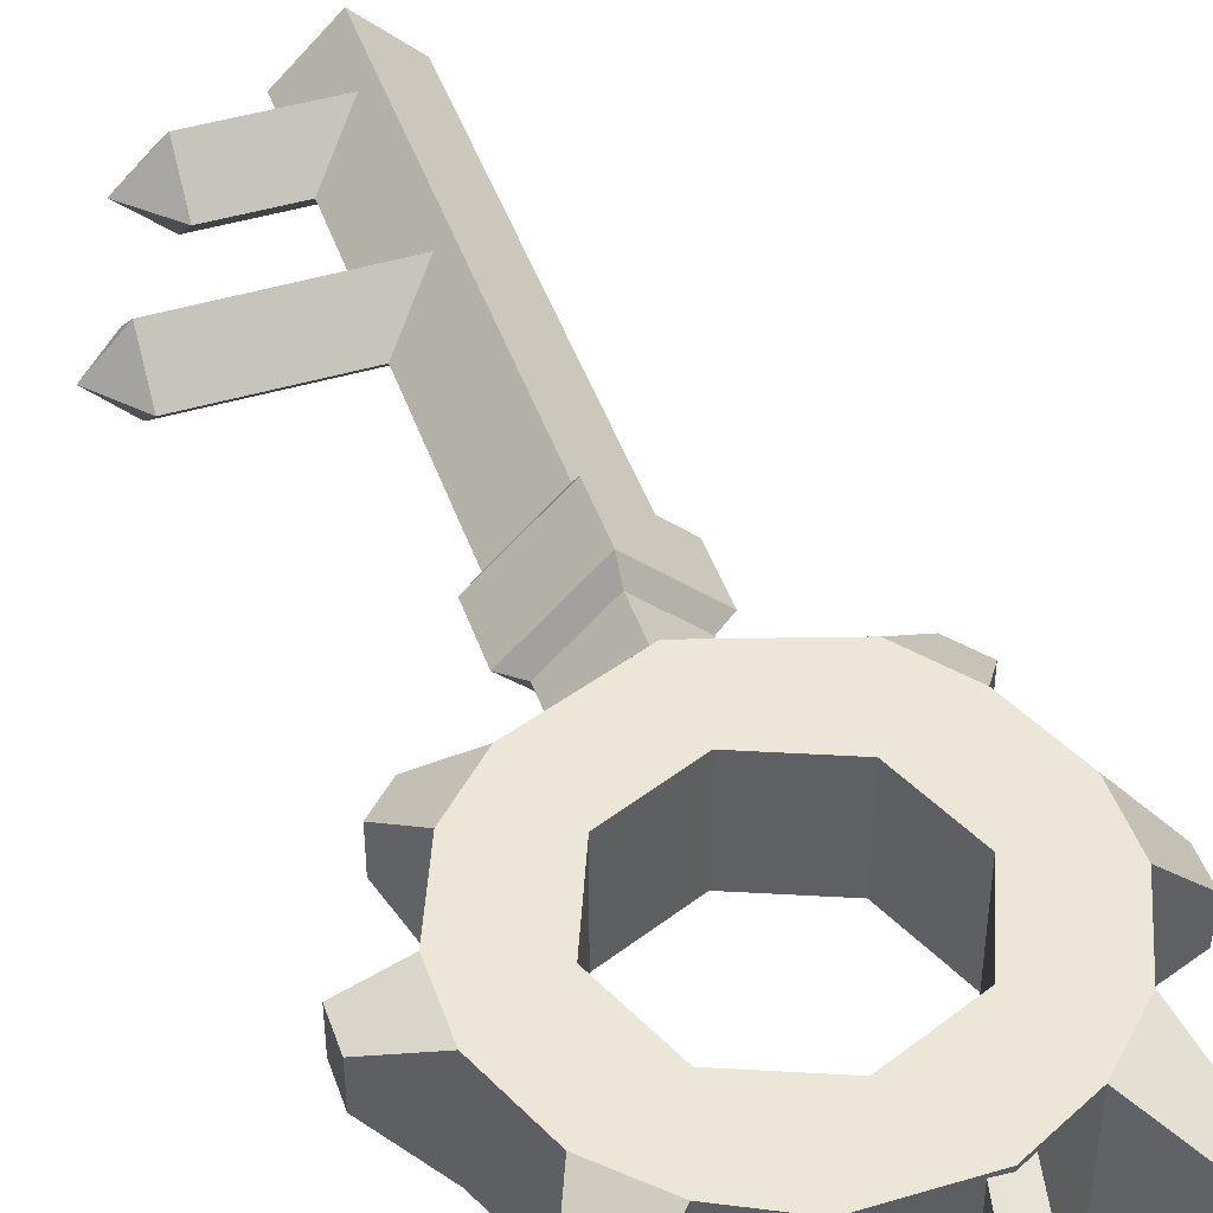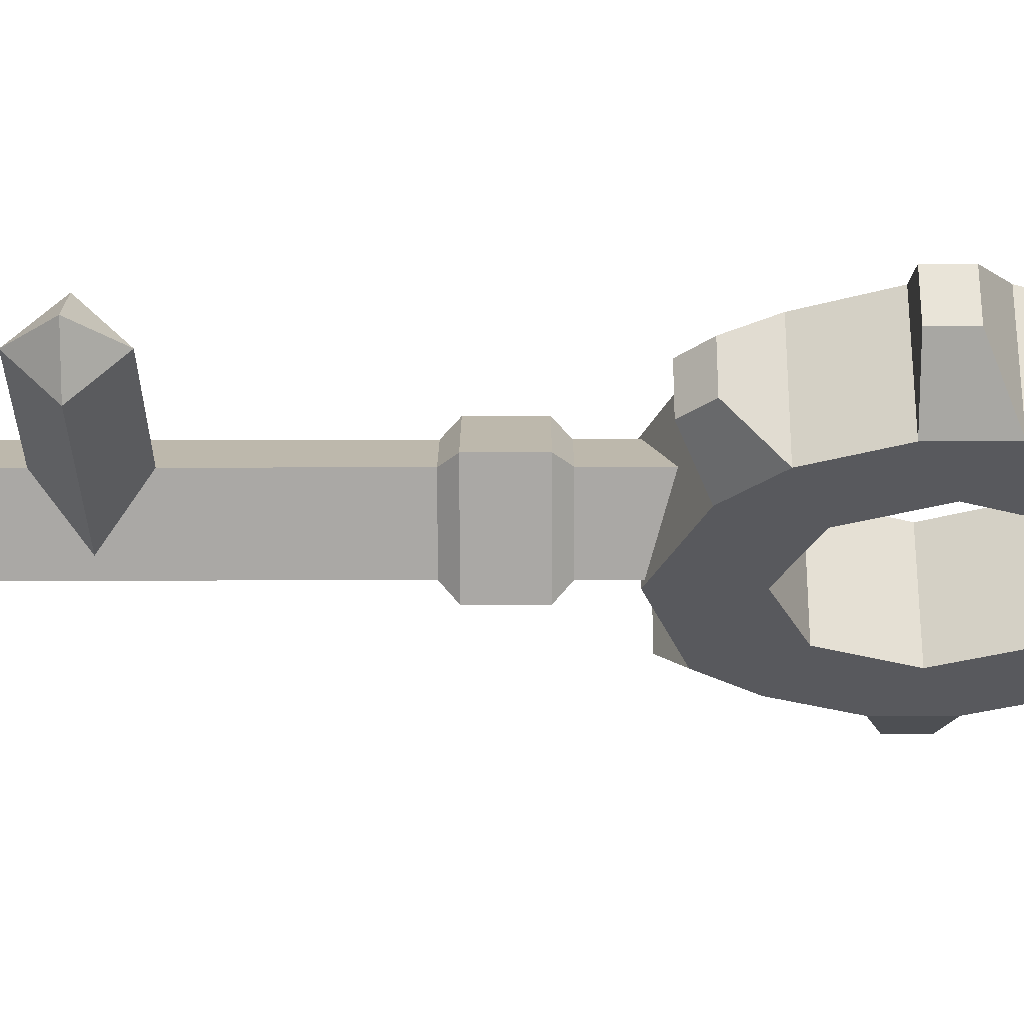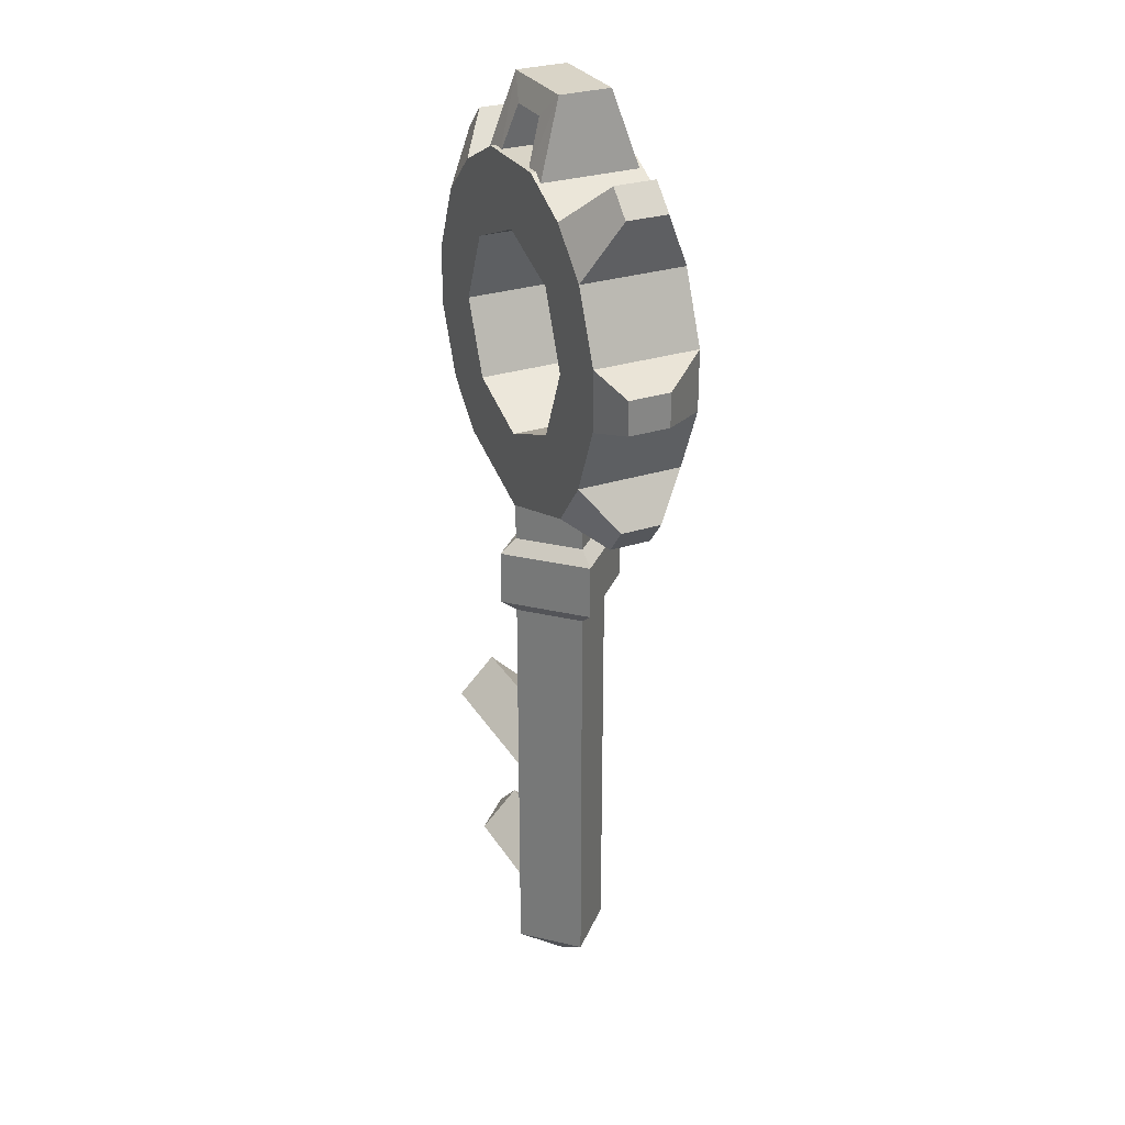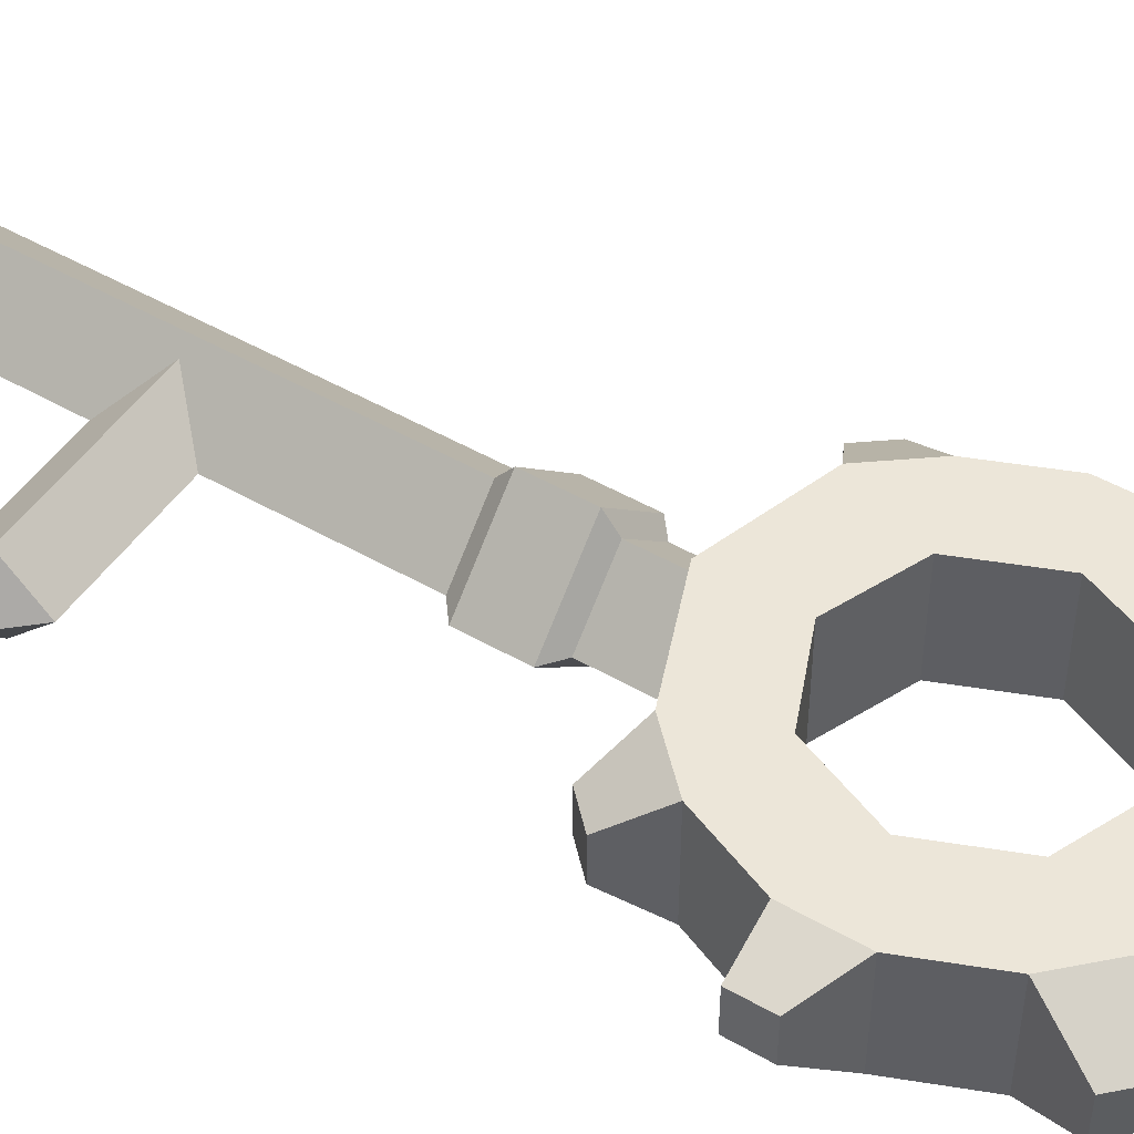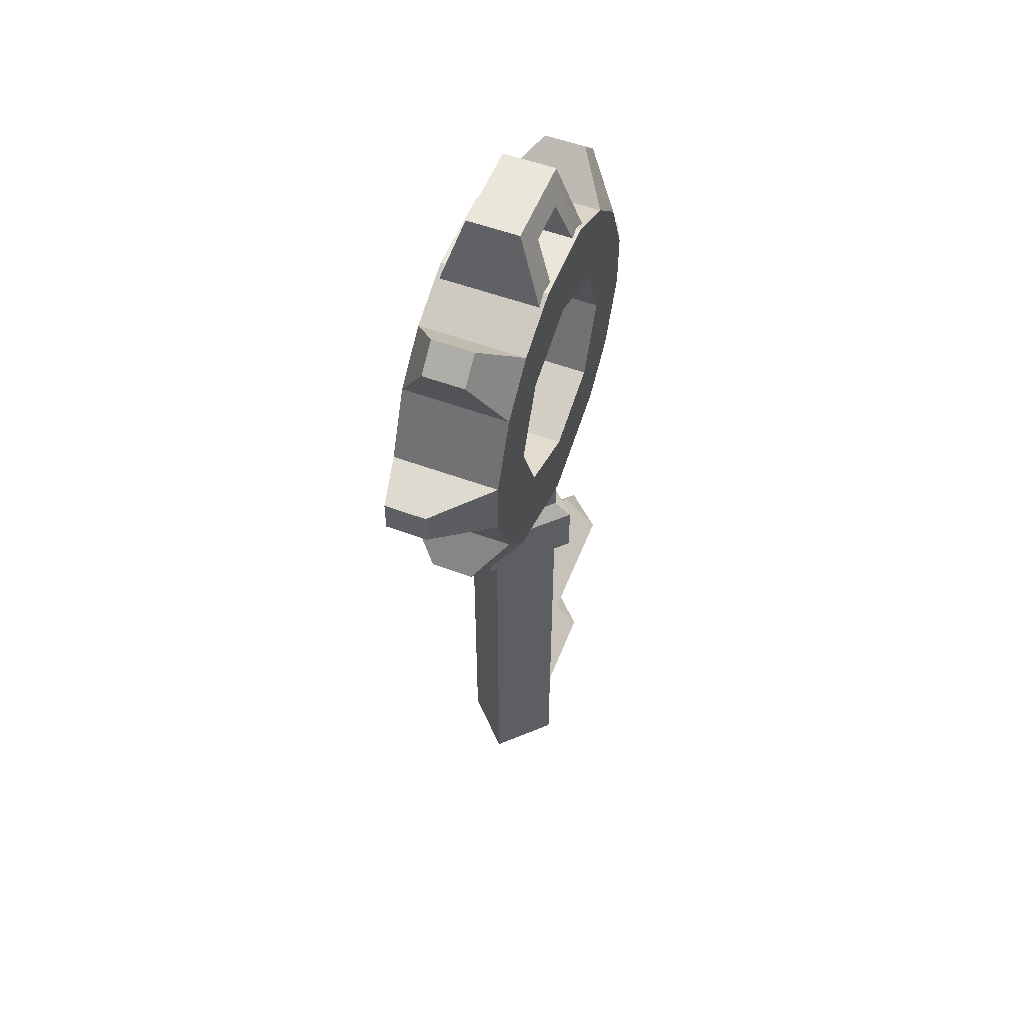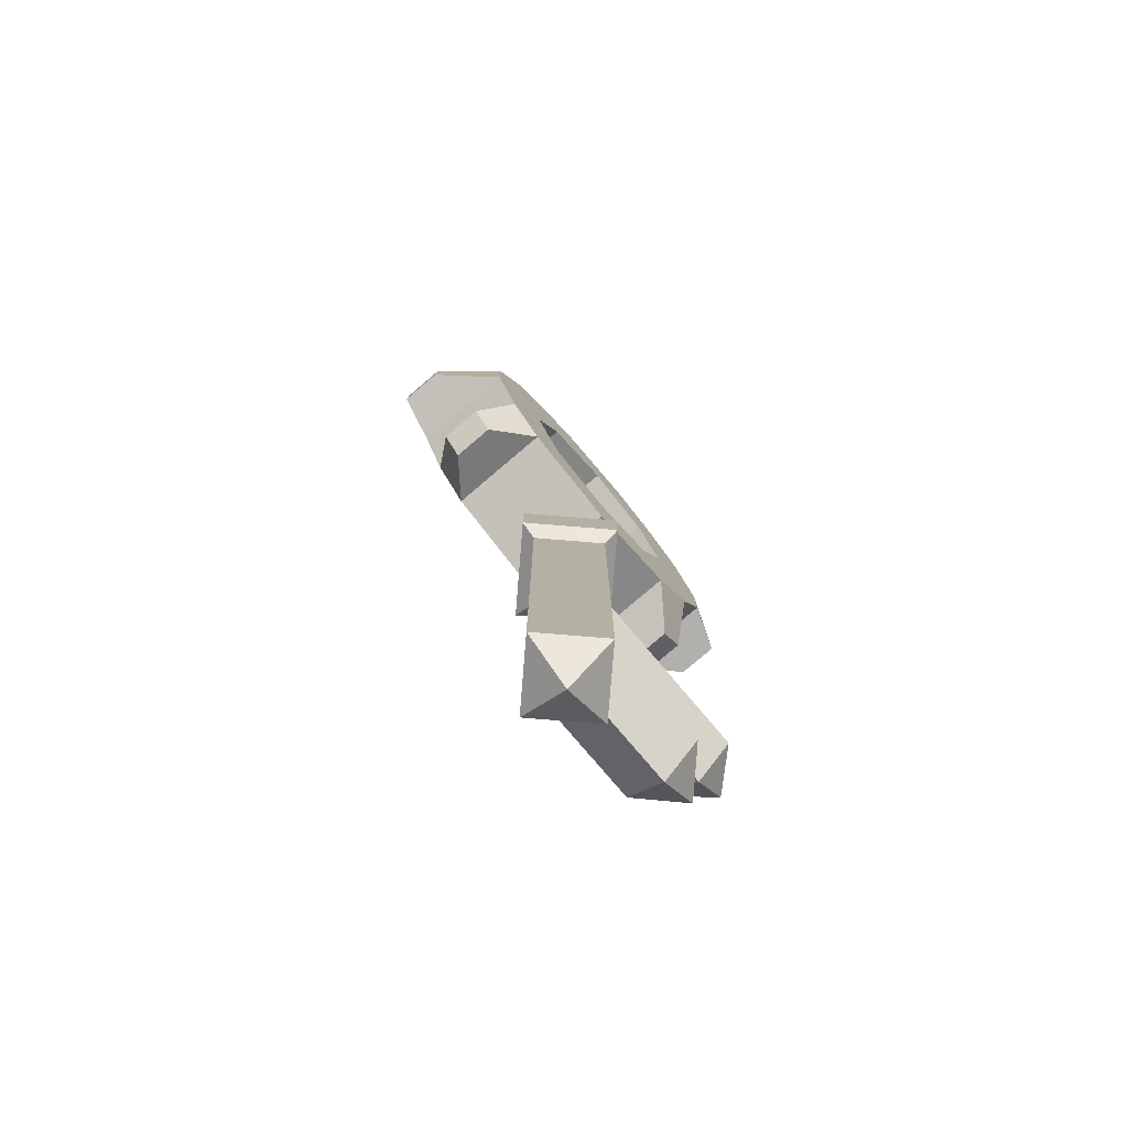
<metadata>
{"format":"obj","ext":"obj","renderer":"f3d","projection":"perspective","resolution":1024,"background":"white","views":[{"elev":46.2,"azim":161.2,"up":"+Z"},{"elev":-30.2,"azim":90.2,"up":"+Z"},{"elev":28.8,"azim":-115.7,"up":"+Y"},{"elev":48.6,"azim":122.7,"up":"+Z"},{"elev":54.7,"azim":-68.7,"up":"+Y"},{"elev":-79.0,"azim":-49.6,"up":"+Y"}]}
</metadata>
<code>
o n0b0
v 0.3968 0.9923 -0.2867
v 0.3968 0.9923 -0.2867
v 0 0.828 -0.2867
v 0 0.828 -0.2867
v 0.5356 0.6217 -0.2867
v 0.5356 0.6217 -0.2867
v 0.5356 0.6217 -0.2867
v 0 0.4119 -0.2867
v 0 0.4119 -0.2867
v 0 0.4119 -0.2867
v 0.5356 0.6217 0.2867
v 0.5356 0.6217 0.2867
v 0.5356 0.6217 0.2867
v 0 0.4119 0.2867
v 0 0.4119 0.2867
v 0 0.4119 0.2867
v 0.3968 0.9923 0.2867
v 0.3968 0.9923 0.2867
v 0 0.828 0.2867
v 0 0.828 0.2867
v 0.5611 1.389 -0.2867
v 0.5611 1.389 -0.2867
v 0.9214 1.225 -0.2867
v 0.9214 1.225 -0.2867
v 0.9214 1.225 -0.2867
v 0.7674 0.8535 -0.2867
v 0.7674 0.8535 -0.2867
v 0.7674 0.8535 -0.2867
v 0.9214 1.225 0.2867
v 0.9214 1.225 0.2867
v 0.9214 1.225 0.2867
v 0.7674 0.8535 0.2867
v 0.7674 0.8535 0.2867
v 0.7674 0.8535 0.2867
v 0.5611 1.389 0.2867
v 0.5611 1.389 0.2867
v 0.3968 1.786 -0.2867
v 0.3968 1.786 -0.2867
v 0.7674 1.925 -0.2867
v 0.7674 1.925 -0.2867
v 0.7674 1.925 -0.2867
v 0.9214 1.553 -0.2867
v 0.9214 1.553 -0.2867
v 0.9214 1.553 -0.2867
v 0.7674 1.925 0.2867
v 0.7674 1.925 0.2867
v 0.7674 1.925 0.2867
v 0.9214 1.553 0.2867
v 0.9214 1.553 0.2867
v 0.9214 1.553 0.2867
v 0.3968 1.786 0.2867
v 0.3968 1.786 0.2867
v 0 1.95 -0.2867
v 0 1.95 -0.2867
v 0.234 2.31 -0.2867
v 0.234 2.31 -0.2867
v 0.5356 2.157 -0.2867
v 0.5356 2.157 -0.2867
v 0.5356 2.157 -0.2867
v 0.234 2.31 0.2867
v 0.234 2.31 0.2867
v 0.5356 2.157 0.2867
v 0.5356 2.157 0.2867
v 0.5356 2.157 0.2867
v 0 1.95 0.2867
v 0 1.95 0.2867
v -0.3968 0.9923 -0.2867
v -0.3968 0.9923 -0.2867
v -0.5621 0.592 -0.2867
v -0.5621 0.592 -0.2867
v -0.5621 0.592 -0.2867
v -0.5621 0.592 0.2867
v -0.5621 0.592 0.2867
v -0.5621 0.592 0.2867
v -0.3968 0.9923 0.2867
v -0.3968 0.9923 0.2867
v -0.5611 1.389 -0.2867
v -0.5611 1.389 -0.2867
v -0.9214 1.225 -0.2867
v -0.9214 1.225 -0.2867
v -0.9214 1.225 -0.2867
v -0.7674 0.8535 -0.2867
v -0.7674 0.8535 -0.2867
v -0.7674 0.8535 -0.2867
v -0.9214 1.225 0.2867
v -0.9214 1.225 0.2867
v -0.9214 1.225 0.2867
v -0.7674 0.8535 0.2867
v -0.7674 0.8535 0.2867
v -0.7674 0.8535 0.2867
v -0.5611 1.389 0.2867
v -0.5611 1.389 0.2867
v -0.3968 1.786 -0.2867
v -0.3968 1.786 -0.2867
v -0.7674 1.925 -0.2867
v -0.7674 1.925 -0.2867
v -0.7674 1.925 -0.2867
v -0.9214 1.553 -0.2867
v -0.9214 1.553 -0.2867
v -0.9214 1.553 -0.2867
v -0.7674 1.925 0.2867
v -0.7674 1.925 0.2867
v -0.7674 1.925 0.2867
v -0.9214 1.553 0.2867
v -0.9214 1.553 0.2867
v -0.9214 1.553 0.2867
v -0.3968 1.786 0.2867
v -0.3968 1.786 0.2867
v -0.234 2.31 -0.2867
v -0.234 2.31 -0.2867
v -0.234 2.31 -0.2867
v -0.5356 2.157 -0.2867
v -0.5356 2.157 -0.2867
v -0.5356 2.157 -0.2867
v -0.234 2.31 0.2867
v -0.234 2.31 0.2867
v -0.234 2.31 0.2867
v -0.5356 2.157 0.2867
v -0.5356 2.157 0.2867
v -0.5356 2.157 0.2867
v -0.31 2.236 -0.2783
v -0.31 2.236 -0.2783
v -0.31 2.236 0.2787
v -0.2447 2.673 0.1412
v -0.2447 2.673 0.1412
v -0.2447 2.673 -0.1408
v -0.2447 2.673 -0.1408
v -0.1638 2.281 0.2773
v -0.1638 2.281 0.2773
v -0.1638 2.281 -0.2698
v -0.1638 2.281 -0.2698
v 0.31 2.236 -0.2783
v 0.31 2.236 -0.2783
v 0.31 2.236 0.2787
v 0.2447 2.673 0.1412
v 0.2447 2.673 0.1412
v 0.2447 2.673 -0.1408
v 0.2447 2.673 -0.1408
v 0.2447 2.673 -0.1408
v 0.1638 2.281 0.2773
v 0.1638 2.281 0.2773
v 0.1638 2.281 -0.2698
v 0.1638 2.281 -0.2698
v 0.02808 -2.5 -0.2684
v -0.2403 -2.5 0
v 0.02808 -2.5 0.2684
v 0.2965 -2.5 0
v 0.02808 0.5358 -0.2684
v -0.2403 0.5358 0
v 0.02808 0.5358 0.2684
v 0.2965 0.5358 0
v 0.02808 -2.693 0
v -0.2403 -0.2514 0
v 0.02808 -0.2514 0.2684
v 0.2965 -0.2514 0
v 0.02808 -0.2514 -0.2684
v 0.02808 0.1928 -0.2684
v -0.2403 0.1928 0
v 0.02808 0.1928 0.2684
v 0.2965 0.1928 0
v 0.02808 0.1198 -0.3604
v -0.3323 0.1198 0
v 0.02808 0.1198 0.3604
v 0.3885 0.1198 0
v 0.3885 -0.1784 0
v 0.02808 -0.1784 -0.3604
v -0.3323 -0.1784 0
v 0.02808 -0.1784 0.3604
v 0.02851 -1.369 -0.2084
v 0.02851 -1.161 0
v 0.02851 -1.369 0.2084
v 0.02851 -1.577 0
v 1.005 -1.369 -0.2064
v 1.005 -1.163 0
v 1.005 -1.369 0.2064
v 1.005 -1.575 0
v 1.193 -1.369 0
v 0.02861 -2.159 -0.2084
v 0.02861 -2.368 0
v 0.02861 -2.159 0.2084
v 0.02861 -1.951 0
v 0.6901 -2.159 -0.2083
v 0.6901 -2.368 0
v 0.6901 -2.159 0.2083
v 0.6901 -1.951 0
v 0.9044 -2.159 0
v -0.7679 2.38 -0.1132
v -0.7679 2.38 0.1132
v -0.8972 2.25 -0.1132
v -0.8972 2.25 0.1132
v -1.177 1.485 -0.004539
v -1.177 1.485 -0.2309
v -1.177 1.303 -0.2309
v -1.177 1.303 -0.004539
v -0.8972 0.6261 -0.1132
v -0.8972 0.6261 0.1132
v -0.7827 0.4802 0.1132
v -0.7827 0.4802 -0.1132
v 0.8972 0.6261 0.1132
v 0.8972 0.6261 -0.1132
v 0.7679 0.4968 -0.1132
v 0.7679 0.4968 0.1132
v 1.177 1.411 0.1892
v 1.177 1.411 -0.03718
v 1.177 1.228 -0.03718
v 1.177 1.228 0.1892
v 0.8972 2.21 -0.1132
v 0.7679 2.339 -0.1132
v 0.7679 2.339 0.1132
v 0.8972 2.21 0.1132
v 0.1191 2.544 -0.1855
v 0.1191 2.544 -0.1855
v 0.1191 2.544 0.1859
v 0.1191 2.544 0.1859
v 0.1191 2.544 0.1859
v -0.1191 2.544 0.1859
v -0.1191 2.544 0.1859
v -0.1191 2.544 0.1859
v -0.1191 2.544 -0.1855
v -0.1191 2.544 -0.1855
f 156 144 153
f 144 156 147
f 155 147 156
f 147 155 146
f 154 146 155
f 146 154 145
f 153 145 154
f 145 153 144
f 161 166 162
f 166 161 165
f 164 165 161
f 165 164 168
f 163 168 164
f 168 163 167
f 162 167 163
f 167 162 166
f 156 166 155
f 166 156 167
f 153 167 156
f 167 153 168
f 154 168 153
f 168 154 165
f 155 165 154
f 165 155 166
f 170 174 169
f 174 170 175
f 171 175 170
f 175 171 176
f 172 176 171
f 176 172 173
f 169 173 172
f 173 169 174
f 178 183 179
f 183 178 182
f 181 182 178
f 182 181 185
f 180 185 181
f 185 180 184
f 179 184 180
f 184 179 183
f 164 160 163
f 160 164 157
f 161 157 164
f 157 161 158
f 162 158 161
f 158 162 159
f 163 159 162
f 159 163 160
f 159 150 158
f 150 159 151
f 160 151 159
f 151 160 148
f 157 148 160
f 148 157 149
f 158 149 157
f 149 158 150
f 207 41 59
f 41 207 47
f 210 47 207
f 47 210 64
f 209 64 210
f 64 209 59
f 208 59 209
f 59 208 207
f 107 93 66
f 93 107 77
f 91 77 107
f 77 91 67
f 75 67 91
f 67 75 4
f 20 4 75
f 4 20 18
f 3 10 68
f 10 3 7
f 1 7 3
f 7 1 27
f 1 21 27
f 27 21 25
f 43 25 21
f 196 84 195
f 84 196 90
f 197 90 196
f 90 197 74
f 198 74 197
f 74 198 71
f 105 108 102
f 108 105 92
f 86 92 105
f 92 86 76
f 89 76 86
f 76 89 73
f 53 56 37
f 56 53 110
f 94 110 53
f 110 94 113
f 96 113 94
f 100 192 191
f 192 100 193
f 81 193 100
f 193 81 87
f 191 106 100
f 106 191 87
f 194 87 191
f 87 194 193
f 116 65 61
f 65 116 108
f 119 108 116
f 108 119 102
f 199 34 202
f 34 199 26
f 200 26 199
f 26 200 201
f 60 111 117
f 111 60 55
f 63 55 60
f 55 63 58
f 29 206 50
f 206 29 205
f 23 205 29
f 205 23 42
f 203 50 206
f 50 203 42
f 204 42 203
f 42 204 205
f 11 202 34
f 202 11 201
f 5 201 11
f 201 5 26
f 16 76 73
f 76 16 19
f 17 19 16
f 17 32 31
f 32 17 13
f 16 13 17
f 51 61 65
f 61 51 62
f 46 62 51
f 68 83 80
f 83 68 70
f 10 70 68
f 152 144 147
f 144 152 145
f 146 145 152
f 177 174 175
f 174 177 173
f 176 173 177
f 186 182 185
f 182 186 183
f 184 183 186
f 188 114 187
f 114 188 120
f 103 120 188
f 103 189 97
f 189 103 190
f 188 190 103
f 198 84 71
f 84 198 195
f 189 114 97
f 114 189 187
f 54 66 93
f 66 54 38
f 37 43 21
f 43 37 40
f 38 52 66
f 52 38 22
f 22 36 52
f 36 22 2
f 2 18 36
f 18 2 4
f 138 142 211
f 142 138 133
f 130 126 219
f 126 130 121
f 124 128 216
f 128 124 123
f 140 136 213
f 136 140 134
f 124 213 136
f 213 124 216
f 134 139 136
f 139 134 132
f 220 214 217
f 214 220 212
f 126 211 219
f 211 126 138
f 137 125 135
f 125 137 126
f 123 127 122
f 127 123 124
f 118 109 112
f 109 118 115
f 129 220 218
f 220 129 131
f 14 6 12
f 6 14 8
f 189 188 187
f 188 189 190
f 104 95 98
f 95 104 101
f 192 194 191
f 194 192 193
f 78 80 99
f 80 78 68
f 94 99 96
f 99 94 78
f 57 37 56
f 37 57 40
f 35 31 48
f 31 35 17
f 51 48 46
f 48 51 35
f 33 24 30
f 24 33 28
f 207 209 210
f 209 207 208
f 49 39 45
f 39 49 44
f 143 215 212
f 215 143 141
f 202 200 199
f 200 202 201
f 206 204 203
f 204 206 205
f 9 72 69
f 72 9 15
f 195 197 196
f 197 195 198
f 88 79 82
f 79 88 85
f 147 146 152
f 175 176 177
f 184 186 185

</code>
